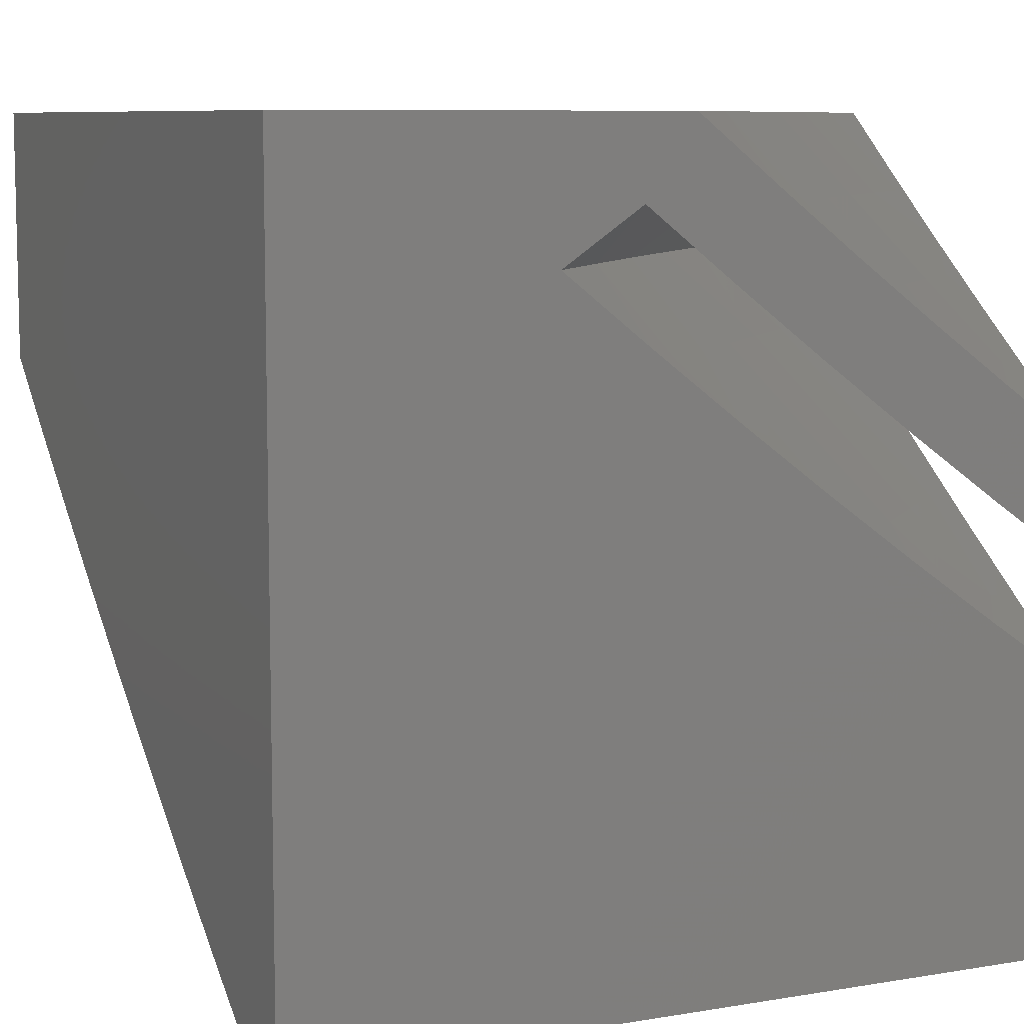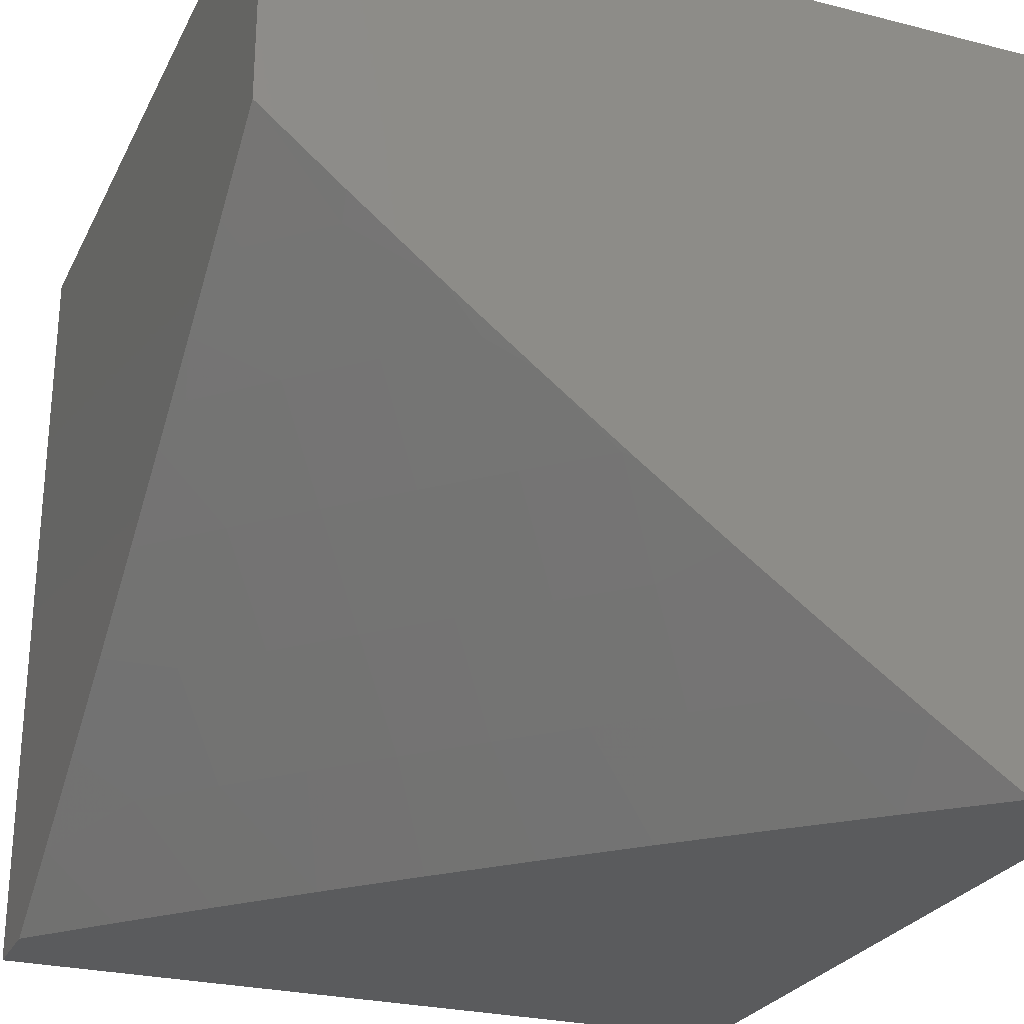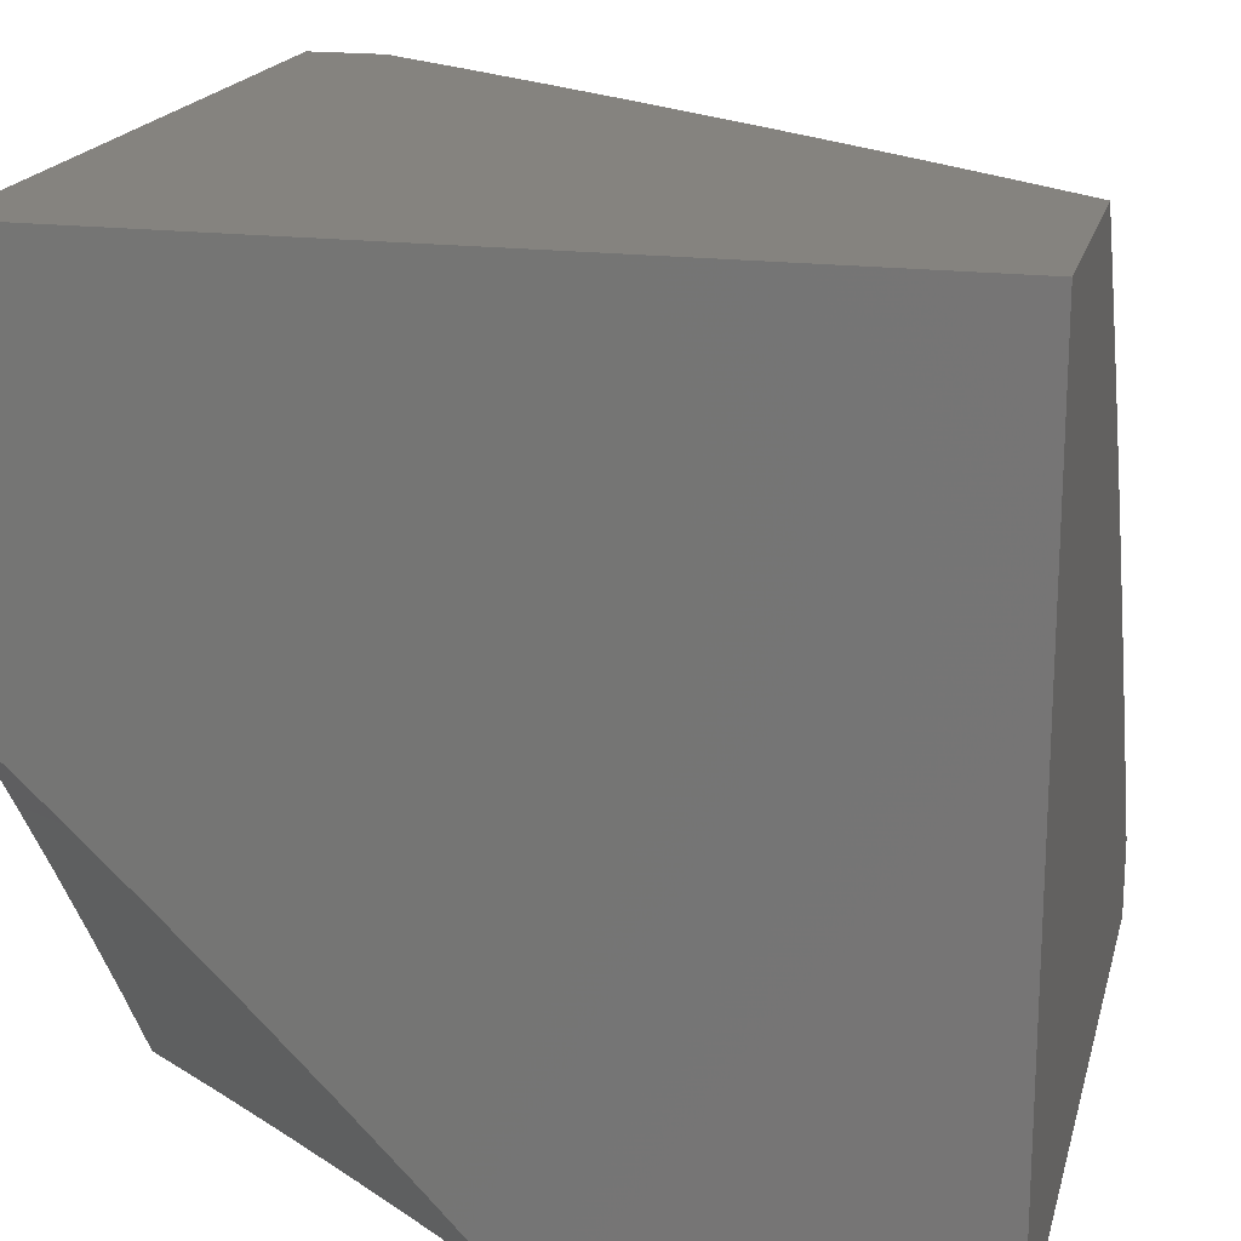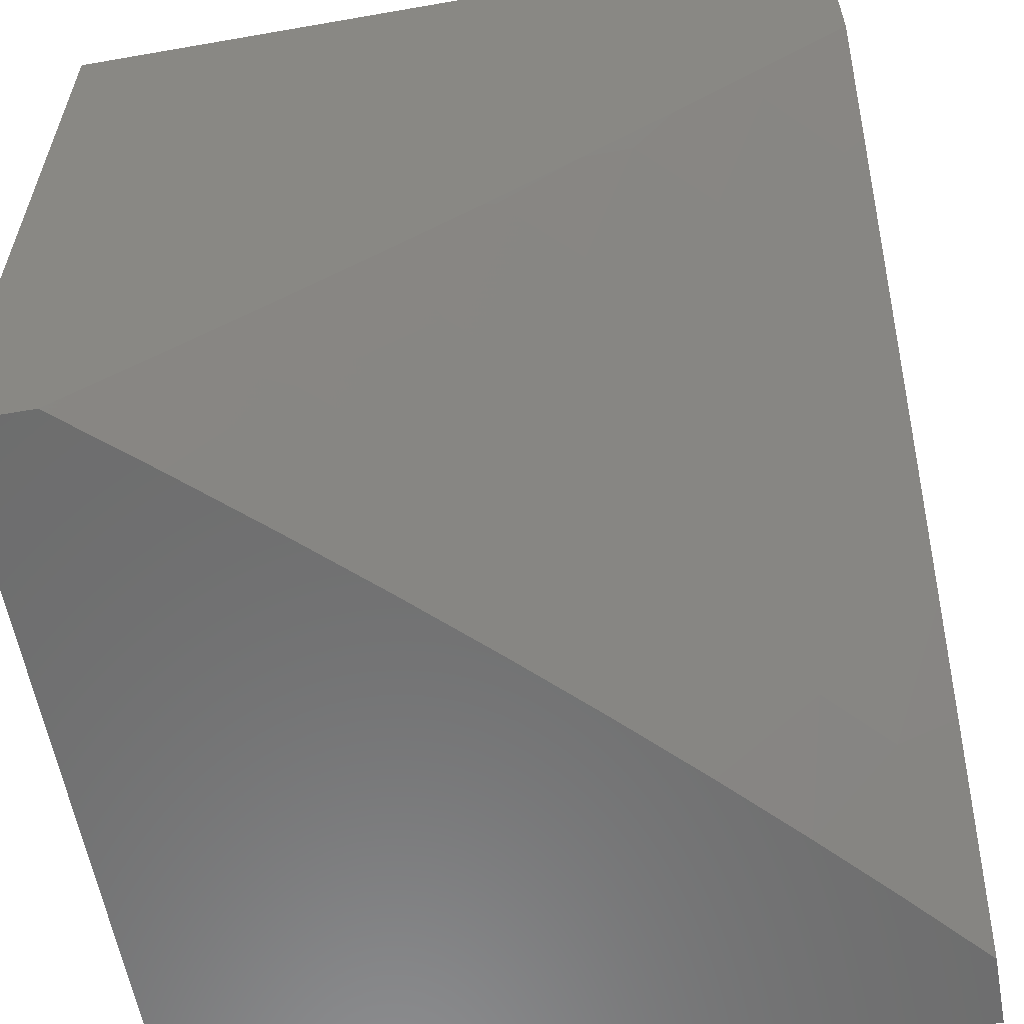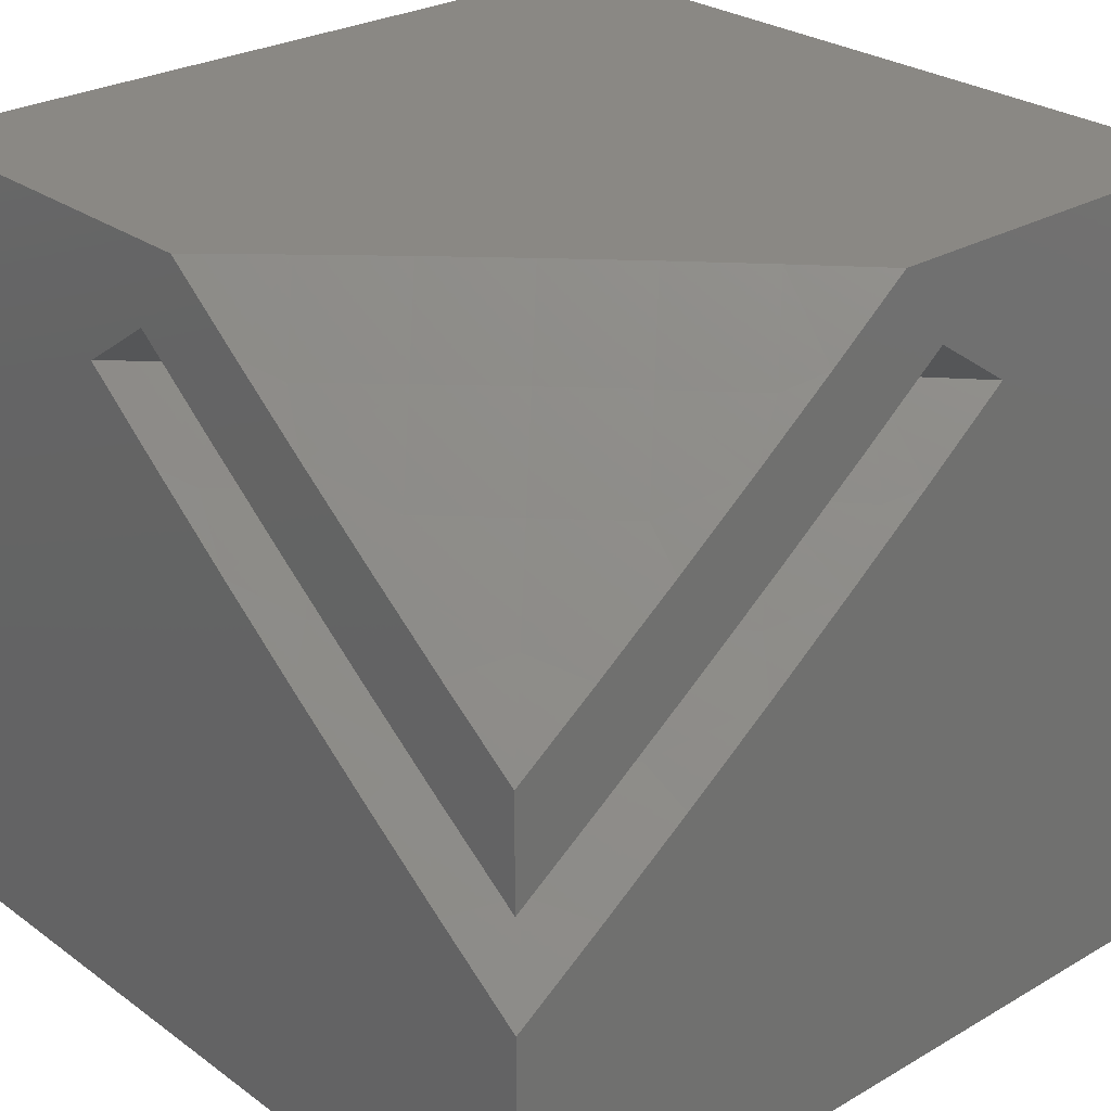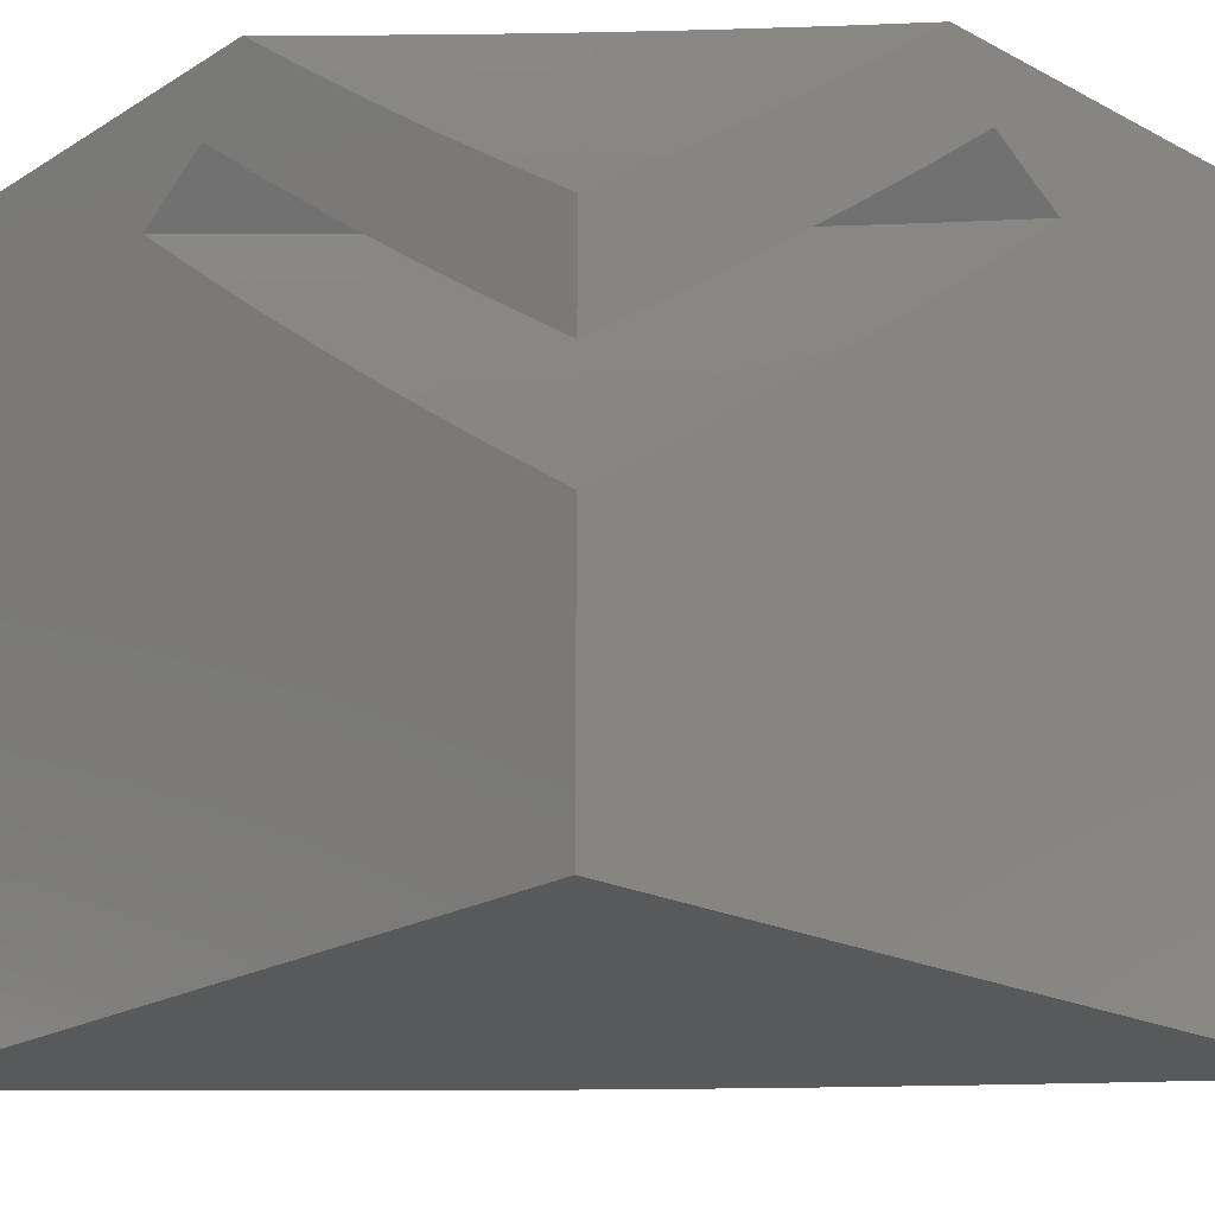
<metadata>
{"format":"stl","ext":"stl","renderer":"f3d","projection":"perspective","resolution":1024,"background":"white","views":[{"elev":8.4,"azim":-114.6,"up":"+Z"},{"elev":-26.3,"azim":158.2,"up":"+Z"},{"elev":18.7,"azim":13.6,"up":"+Y"},{"elev":-59.2,"azim":100.2,"up":"+Z"},{"elev":27.0,"azim":-41.9,"up":"+Z"},{"elev":-21.0,"azim":-42.9,"up":"+Z"}]}
</metadata>
<code>
# stl→obj: 145 verts, 286 faces
v 6.511 6 -8
v 6.429 6.088 -8
v 6.411 6 -8.08
v 6.363 6.026 -8.098
v 6.309 6 -8.158
v 6.28 6.112 -8.098
v 6.215 6.048 -8.195
v 6.132 6.132 -8.195
v 6.066 6.066 -8.291
v 6.048 6.215 -8.195
v 6 6.207 -8.235
v 6 6.309 -8.158
v 6.112 6.28 -8.098
v 6.026 6.363 -8.098
v 6.175 6.345 -8
v 6.088 6.429 -8
v 6.345 6.175 -8
v 6.197 6.197 -8.098
v 6.261 6.261 -8
v 6 6.511 -8
v 6 6.411 -8.08
v 6 6.104 -8.311
v 6 6 -8.385
v 6.104 6 -8.311
v 6.207 6 -8.235
v 7 6.098 -9
v 6.906 6.205 -9
v 7 6.215 -8.921
v 6.923 6.343 -8.891
v 7 6.33 -8.84
v 7 6.445 -8.758
v 6.92 6.501 -8.78
v 7 6.558 -8.675
v 6.995 6.571 -8.668
v 7 6.67 -8.59
v 6.913 6.658 -8.668
v 6.986 6.729 -8.556
v 6.901 6.816 -8.556
v 7 6.781 -8.503
v 6.973 6.886 -8.441
v 7 6.891 -8.415
v 7 7 -8.326
v 6.886 6.973 -8.441
v 6.891 7 -8.415
v 6.781 7 -8.503
v 6.816 6.901 -8.556
v 6.729 6.986 -8.556
v 6.744 6.829 -8.668
v 6.658 6.913 -8.668
v 6.671 6.755 -8.78
v 6.586 6.838 -8.78
v 6.598 6.681 -8.891
v 6.514 6.763 -8.891
v 6.514 6.615 -9
v 6.413 6.713 -9
v 6.81 6.309 -9
v 6.844 6.429 -8.891
v 6.838 6.586 -8.78
v 6.829 6.744 -8.668
v 6.713 6.413 -9
v 6.763 6.514 -8.891
v 6.755 6.671 -8.78
v 6.615 6.514 -9
v 6.681 6.598 -8.891
v 6.429 6.844 -8.891
v 6.309 6.81 -9
v 6.343 6.923 -8.891
v 6.205 6.906 -9
v 6.215 7 -8.921
v 6.098 7 -9
v 6.33 7 -8.84
v 6.445 7 -8.758
v 6.501 6.92 -8.78
v 6.558 7 -8.675
v 6.571 6.995 -8.668
v 6.67 7 -8.59
v 6.573 6 -8.098
v 6.461 6 -8.187
v 6.481 6.099 -8.098
v 6.42 6.016 -8.207
v 6.341 6.099 -8.207
v 6.347 6 -8.274
v 6.267 6.027 -8.315
v 6.233 6 -8.36
v 6.188 6.108 -8.315
v 6.114 6.035 -8.421
v 6.108 6.188 -8.315
v 6.035 6.114 -8.421
v 6 6.233 -8.36
v 6 6.117 -8.444
v 6 6 -8.526
v 6.117 6 -8.444
v 6.027 6.267 -8.315
v 6 6.347 -8.274
v 6.099 6.341 -8.207
v 6.016 6.42 -8.207
v 6.099 6.481 -8.098
v 6 6.461 -8.187
v 6 6.573 -8.098
v 6.197 6.388 -8.098
v 6.181 6.261 -8.207
v 6.293 6.293 -8.098
v 6.261 6.181 -8.207
v 6.388 6.197 -8.098
v 6.672 6 -8.166
v 6.581 6.1 -8.166
v 6.487 6.199 -8.166
v 6.393 6.297 -8.166
v 6.297 6.393 -8.166
v 6.199 6.487 -8.166
v 6.1 6.581 -8.166
v 6 6.672 -8.166
v 6 6.115 -8.586
v 6 6 -8.666
v 6.071 6.071 -8.568
v 6.115 6 -8.586
v 6.221 6.059 -8.469
v 6.228 6 -8.505
v 6.341 6 -8.422
v 6.453 6 -8.338
v 6.372 6.043 -8.369
v 6.291 6.127 -8.369
v 6.14 6.14 -8.469
v 6.059 6.221 -8.469
v 6 6.228 -8.505
v 6 6.341 -8.422
v 6.127 6.291 -8.369
v 6.043 6.372 -8.369
v 6.194 6.36 -8.268
v 6.109 6.442 -8.268
v 6.563 6 -8.253
v 6.522 6.023 -8.268
v 6.442 6.109 -8.268
v 6.36 6.194 -8.268
v 6.278 6.278 -8.268
v 6 6.563 -8.253
v 6.023 6.522 -8.268
v 6 6.453 -8.338
v 6.209 6.209 -8.369
v 6 7 -8
v 7 7 -8
v 7 6 -8
v 6 7 -9
v 6 6 -9
v 7 6 -9
f 1 2 3
f 3 2 4
f 3 4 5
f 5 4 6
f 5 6 7
f 7 6 8
f 7 8 9
f 9 8 10
f 9 10 11
f 11 10 12
f 12 10 13
f 12 13 14
f 14 13 15
f 14 15 16
f 4 2 6
f 6 2 17
f 6 17 18
f 18 17 19
f 18 19 13
f 13 19 15
f 20 21 16
f 16 21 14
f 21 12 14
f 11 22 9
f 9 22 23
f 9 23 24
f 24 25 9
f 9 25 7
f 25 5 7
f 8 6 18
f 10 8 18
f 10 18 13
f 26 27 28
f 28 27 29
f 28 29 30
f 30 29 31
f 31 29 32
f 31 32 33
f 33 32 34
f 33 34 35
f 35 34 36
f 35 36 37
f 37 36 38
f 37 38 39
f 39 38 40
f 39 40 41
f 41 40 42
f 42 40 43
f 42 43 44
f 44 43 45
f 45 43 46
f 45 46 47
f 47 46 48
f 47 48 49
f 49 48 50
f 49 50 51
f 51 50 52
f 51 52 53
f 53 52 54
f 53 54 55
f 27 56 29
f 29 56 57
f 29 57 32
f 32 57 58
f 32 58 36
f 36 58 59
f 36 59 38
f 38 59 46
f 38 46 43
f 56 60 57
f 57 60 61
f 57 61 58
f 58 61 62
f 58 62 59
f 59 62 48
f 59 48 46
f 60 63 61
f 61 63 64
f 61 64 62
f 62 64 50
f 62 50 48
f 63 54 64
f 64 54 52
f 64 52 50
f 53 55 65
f 65 55 66
f 65 66 67
f 67 66 68
f 67 68 69
f 69 68 70
f 69 71 67
f 67 71 72
f 67 72 73
f 73 72 74
f 73 74 75
f 75 74 76
f 75 76 49
f 49 76 47
f 76 45 47
f 39 35 37
f 36 34 32
f 43 40 38
f 75 49 51
f 51 53 73
f 73 53 65
f 73 65 67
f 73 75 51
f 77 78 79
f 79 78 80
f 79 80 81
f 81 80 82
f 81 82 83
f 83 82 84
f 83 84 85
f 85 84 86
f 85 86 87
f 87 86 88
f 87 88 89
f 89 88 90
f 90 88 91
f 91 88 86
f 91 86 92
f 92 86 84
f 78 82 80
f 87 89 93
f 93 89 94
f 93 94 95
f 95 94 96
f 95 96 97
f 97 96 98
f 97 98 99
f 94 98 96
f 97 100 95
f 95 100 101
f 95 101 87
f 87 101 85
f 100 102 101
f 101 102 103
f 101 103 85
f 85 103 83
f 102 104 103
f 103 104 81
f 103 81 83
f 104 79 81
f 93 95 87
f 105 77 106
f 106 77 79
f 106 79 107
f 107 79 104
f 107 104 108
f 108 104 102
f 108 102 109
f 109 102 100
f 109 100 110
f 110 100 97
f 110 97 111
f 111 97 99
f 111 99 112
f 113 114 115
f 115 114 116
f 115 116 117
f 117 116 118
f 117 118 119
f 120 121 119
f 119 121 122
f 119 122 117
f 117 122 123
f 117 123 115
f 115 123 124
f 115 124 113
f 113 124 125
f 125 124 126
f 126 124 127
f 126 127 128
f 128 127 129
f 128 129 130
f 130 129 110
f 130 110 111
f 131 132 120
f 120 132 133
f 120 133 121
f 121 133 122
f 105 106 131
f 131 106 132
f 132 106 133
f 133 106 107
f 133 107 134
f 134 107 108
f 134 108 135
f 135 108 109
f 135 109 129
f 129 109 110
f 112 136 111
f 111 136 137
f 111 137 130
f 130 137 138
f 130 138 128
f 128 138 126
f 136 138 137
f 135 139 134
f 134 139 122
f 134 122 133
f 124 123 139
f 139 123 122
f 129 127 135
f 135 127 139
f 127 124 139
f 20 16 140
f 140 16 141
f 141 16 15
f 141 15 19
f 19 17 141
f 141 17 2
f 141 2 142
f 142 2 1
f 42 44 141
f 141 44 45
f 141 45 140
f 140 45 76
f 140 76 74
f 74 72 140
f 140 72 71
f 140 71 69
f 70 143 69
f 69 143 140
f 70 68 143
f 143 68 144
f 144 68 66
f 144 66 55
f 55 54 144
f 144 54 63
f 144 63 60
f 60 56 144
f 144 56 27
f 144 27 145
f 145 27 26
f 91 23 90
f 90 23 22
f 90 22 89
f 89 22 11
f 89 11 94
f 94 11 12
f 94 12 98
f 98 12 21
f 98 21 99
f 99 21 20
f 99 20 140
f 99 140 112
f 112 140 143
f 112 143 136
f 136 143 138
f 138 143 126
f 126 143 125
f 125 143 144
f 125 144 113
f 113 144 114
f 142 1 77
f 77 1 3
f 77 3 78
f 78 3 5
f 78 5 82
f 82 5 25
f 82 25 84
f 84 25 24
f 84 24 92
f 92 24 23
f 92 23 91
f 77 105 142
f 142 105 145
f 145 105 131
f 145 131 120
f 120 119 145
f 145 119 118
f 145 118 144
f 144 118 116
f 144 116 114
f 26 28 145
f 145 28 142
f 142 28 30
f 142 30 31
f 31 33 142
f 142 33 35
f 142 35 39
f 142 39 141
f 141 39 41
f 141 41 42

</code>
